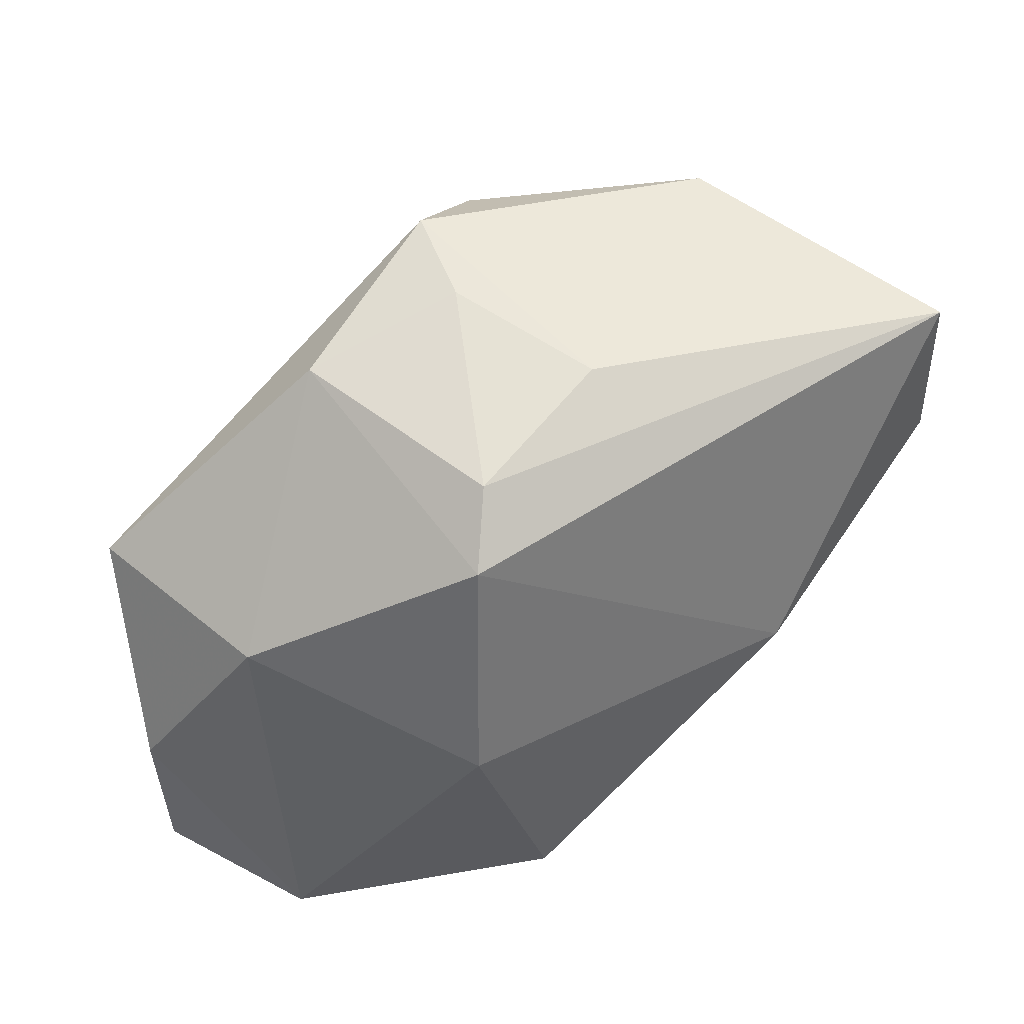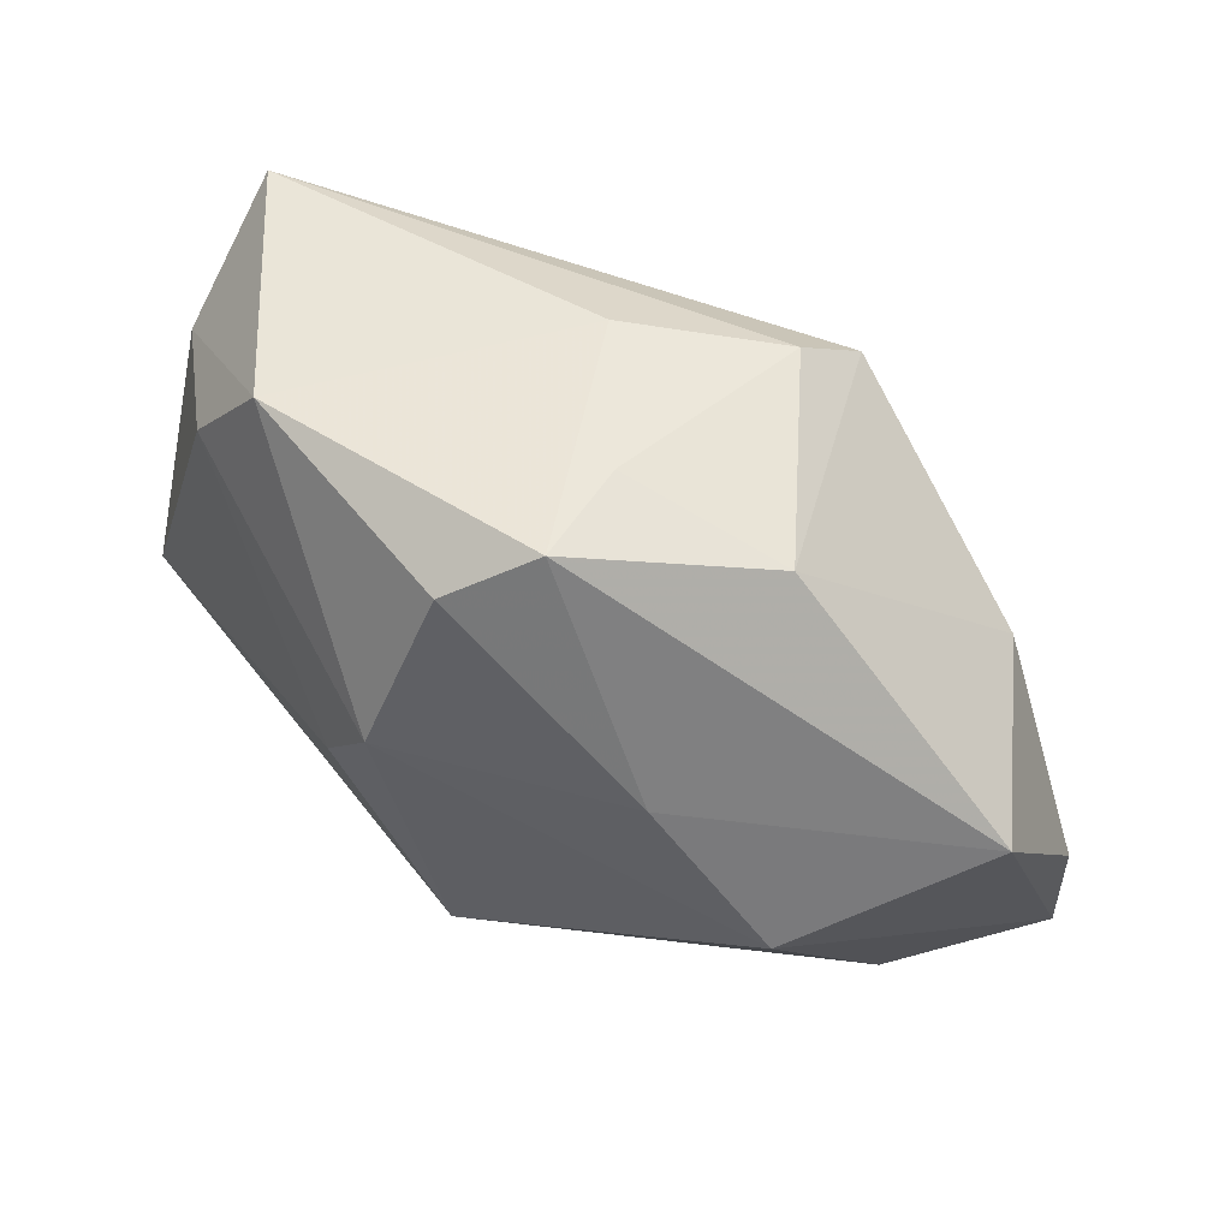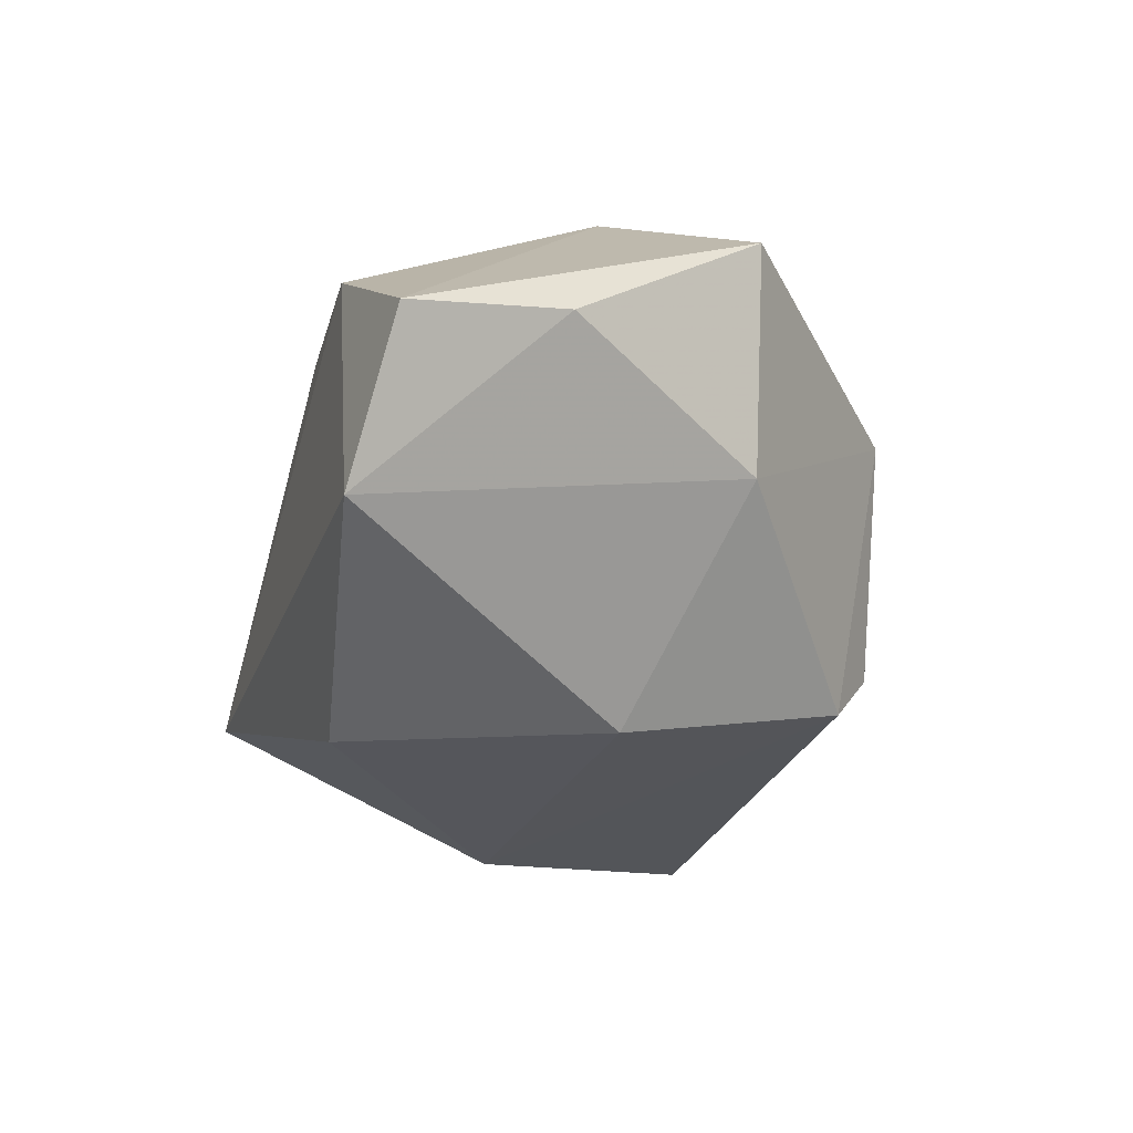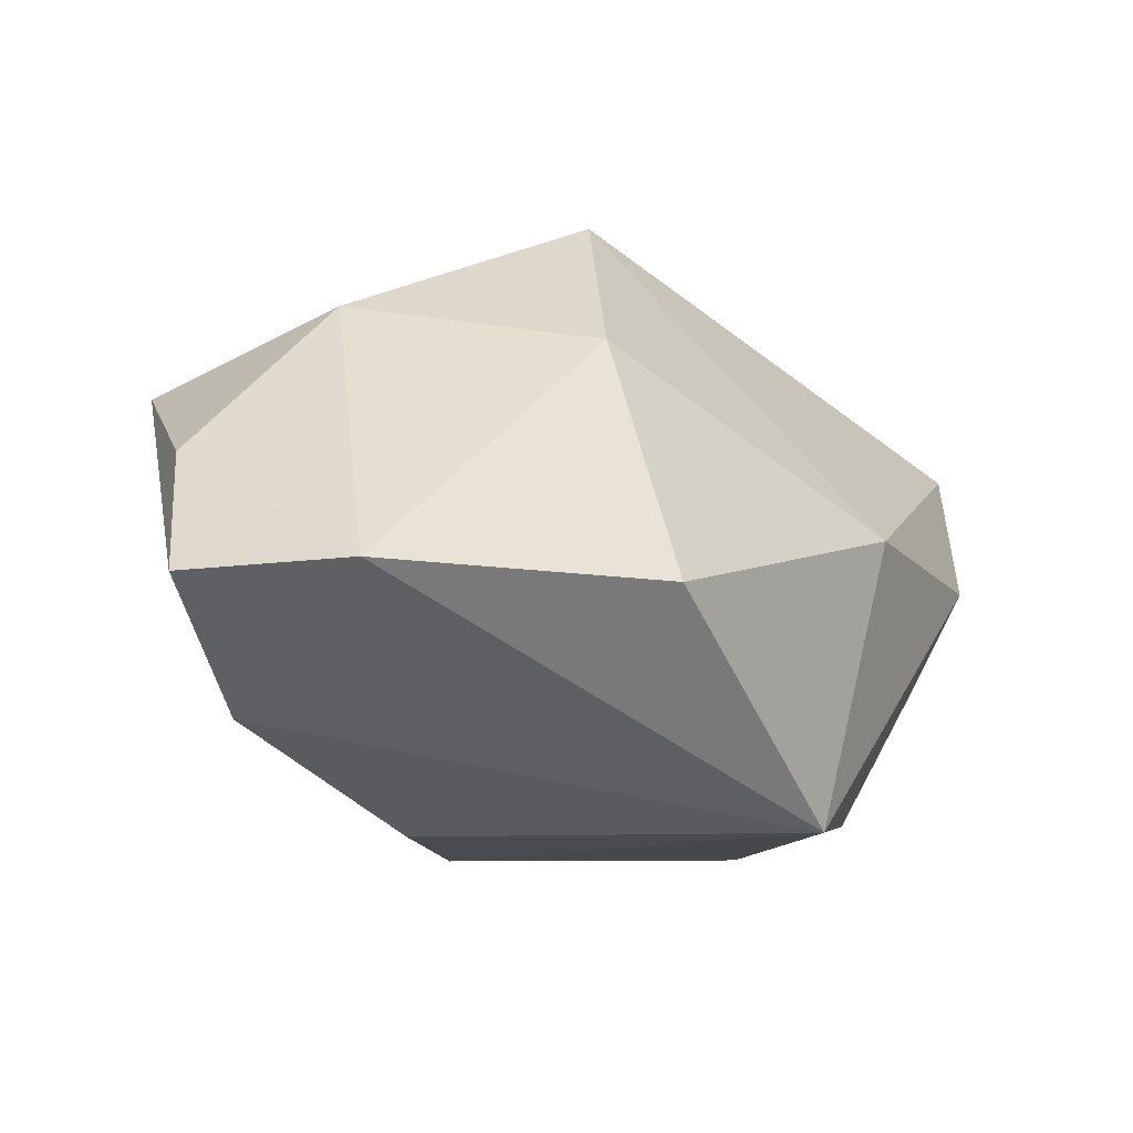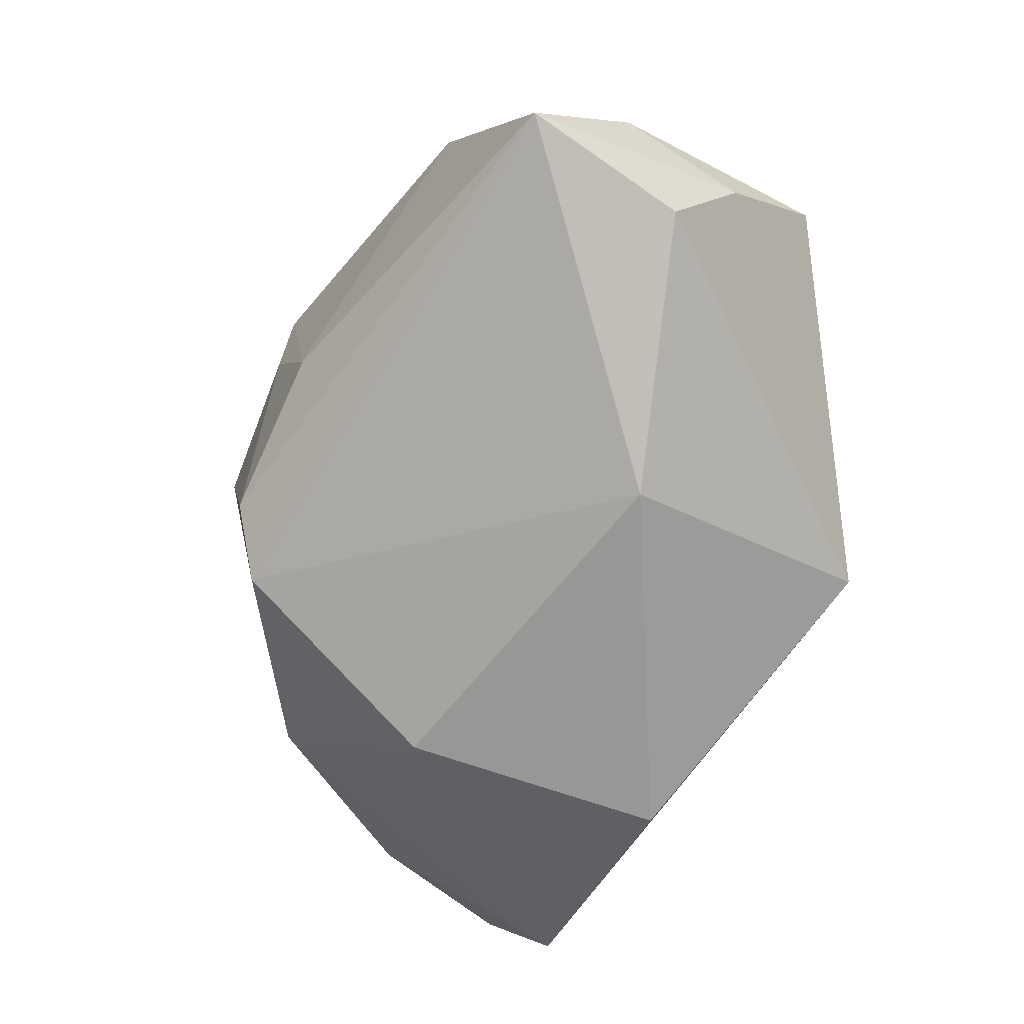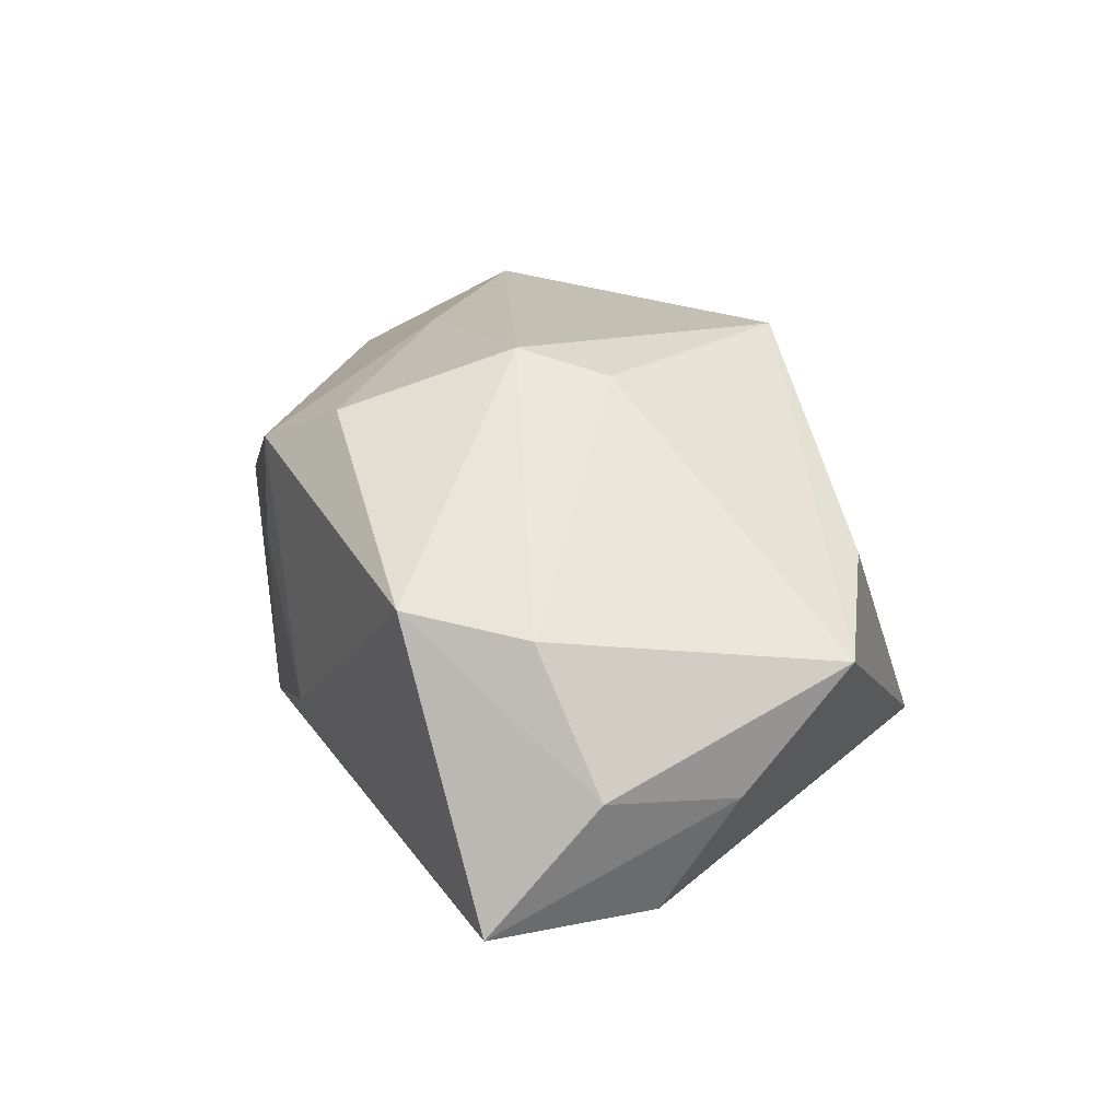
<metadata>
{"format":"obj","ext":"obj","renderer":"f3d","projection":"perspective","resolution":1024,"background":"white","views":[{"elev":52.2,"azim":149.1,"up":"+Y"},{"elev":54.5,"azim":21.3,"up":"+Y"},{"elev":-25.7,"azim":72.4,"up":"+Z"},{"elev":-41.6,"azim":136.6,"up":"+Y"},{"elev":-68.8,"azim":-125.1,"up":"+Z"},{"elev":20.0,"azim":-114.7,"up":"+Z"}]}
</metadata>
<code>
v -0.01233 0.01152 0.02816
v 0.04255 0.00663 0.01541
v 0.03212 -0.03038 0.01024
v 0.03633 0.00784 -0.005874
v 0.01621 0.02393 -0.01925
v 0.006738 -0.02764 0.01647
v 0.0468 -0.01284 0.001998
v -0.02919 0.03061 0.01034
v -0.01765 0.004175 0.02584
v 0.01943 0.02826 0.009338
v -0.0416 0.01048 -0.01775
v -0.034 -0.014 0.01066
v 0.002922 0.03231 0.007738
v 0.001064 0.03269 0.01839
v 0.01266 0.01014 0.02503
v 0.02004 4.914e-05 -0.02539
v -0.04524 0.004197 -0.006226
v -0.04148 0.02774 -0.01714
v 0.02502 -0.003475 0.0265
v -0.0463 -0.006321 0.005479
v -0.01743 -0.002307 -0.02641
v 0.01207 0.02889 -0.01345
v -0.003784 0.03169 -0.008014
v 0.01224 -0.02553 -0.02641
v -0.007199 0.02798 0.02261
v -0.03693 0.02076 0.008553
v -0.03472 -0.002249 -0.01642
v 0.04685 -0.02821 0.0001537
v -0.01895 -0.03038 -0.01417
v -0.04452 0.01757 -0.004536
v 0.03781 -0.03038 -0.01424
v -0.006804 -0.01931 0.02605
f 21 5 16
f 18 5 21
f 24 21 16
f 29 21 24
f 32 29 6
f 4 5 10
f 16 5 4
f 12 29 32
f 32 20 12
f 12 20 29
f 18 21 11
f 11 21 29
f 9 20 32
f 20 9 26
f 29 24 31
f 31 24 16
f 16 4 31
f 22 5 18
f 18 23 22
f 10 5 22
f 8 23 18
f 2 4 10
f 29 20 17
f 18 11 17
f 25 8 1
f 1 9 32
f 1 26 9
f 1 8 26
f 20 26 30
f 18 17 30
f 30 17 20
f 30 8 18
f 26 8 30
f 14 8 25
f 23 8 14
f 14 2 10
f 32 6 3
f 3 31 28
f 3 6 29
f 29 31 3
f 7 2 28
f 4 2 7
f 28 31 7
f 7 31 4
f 27 11 29
f 29 17 27
f 27 17 11
f 19 1 32
f 32 3 19
f 28 2 19
f 19 3 28
f 13 22 23
f 23 14 13
f 10 22 13
f 13 14 10
f 25 1 15
f 1 19 15
f 15 14 25
f 2 14 15
f 15 19 2

</code>
